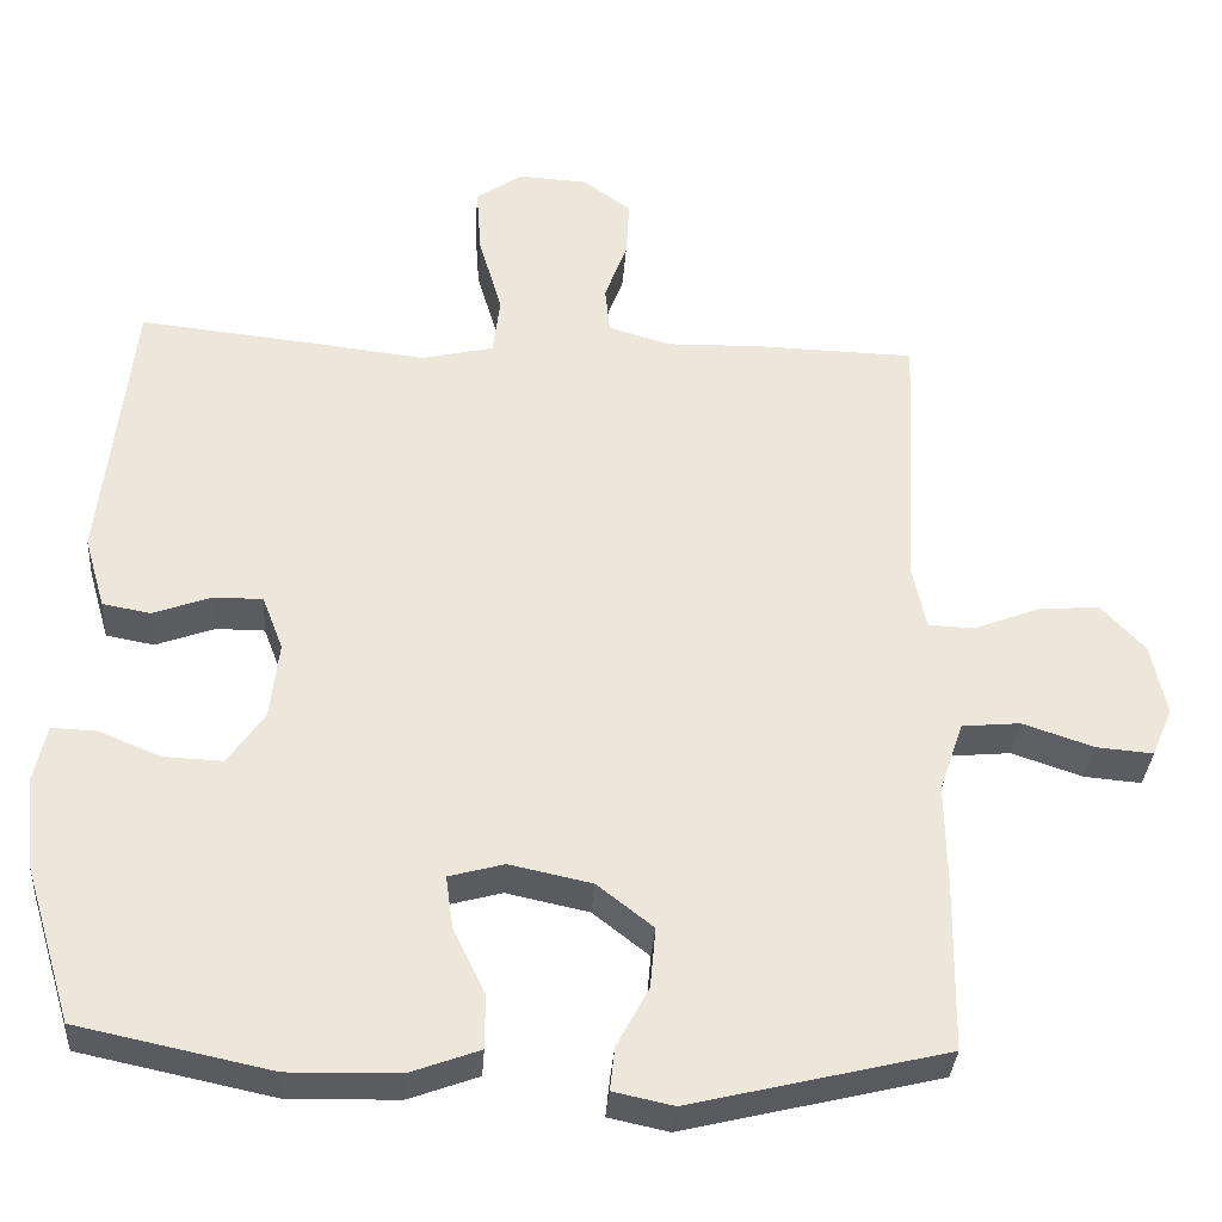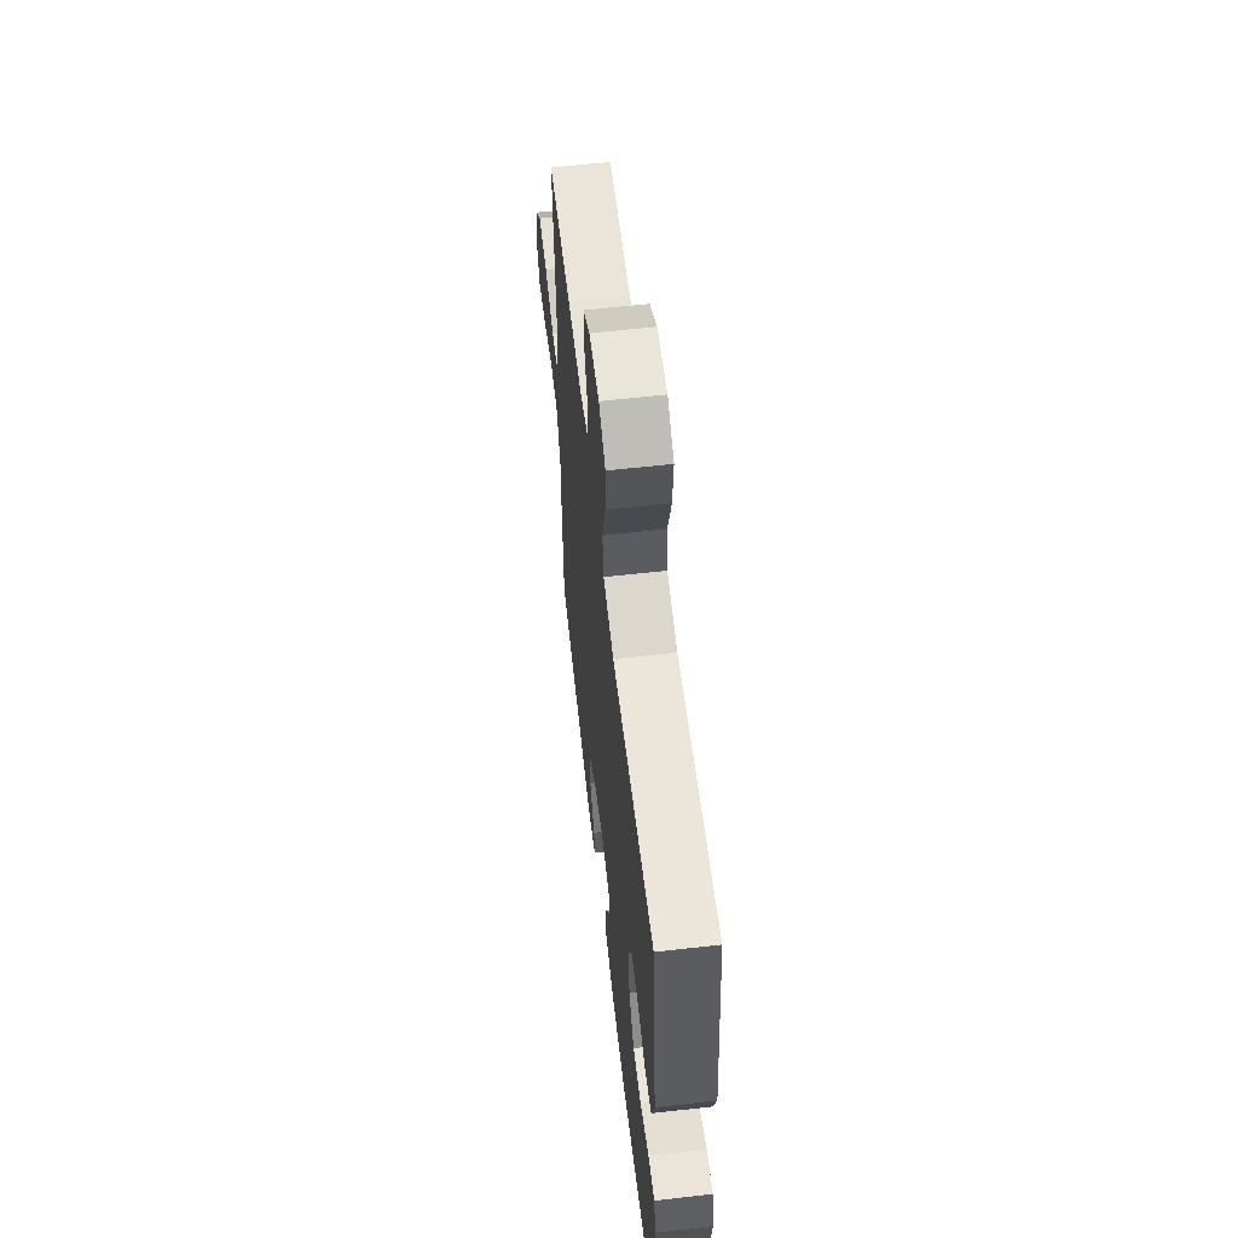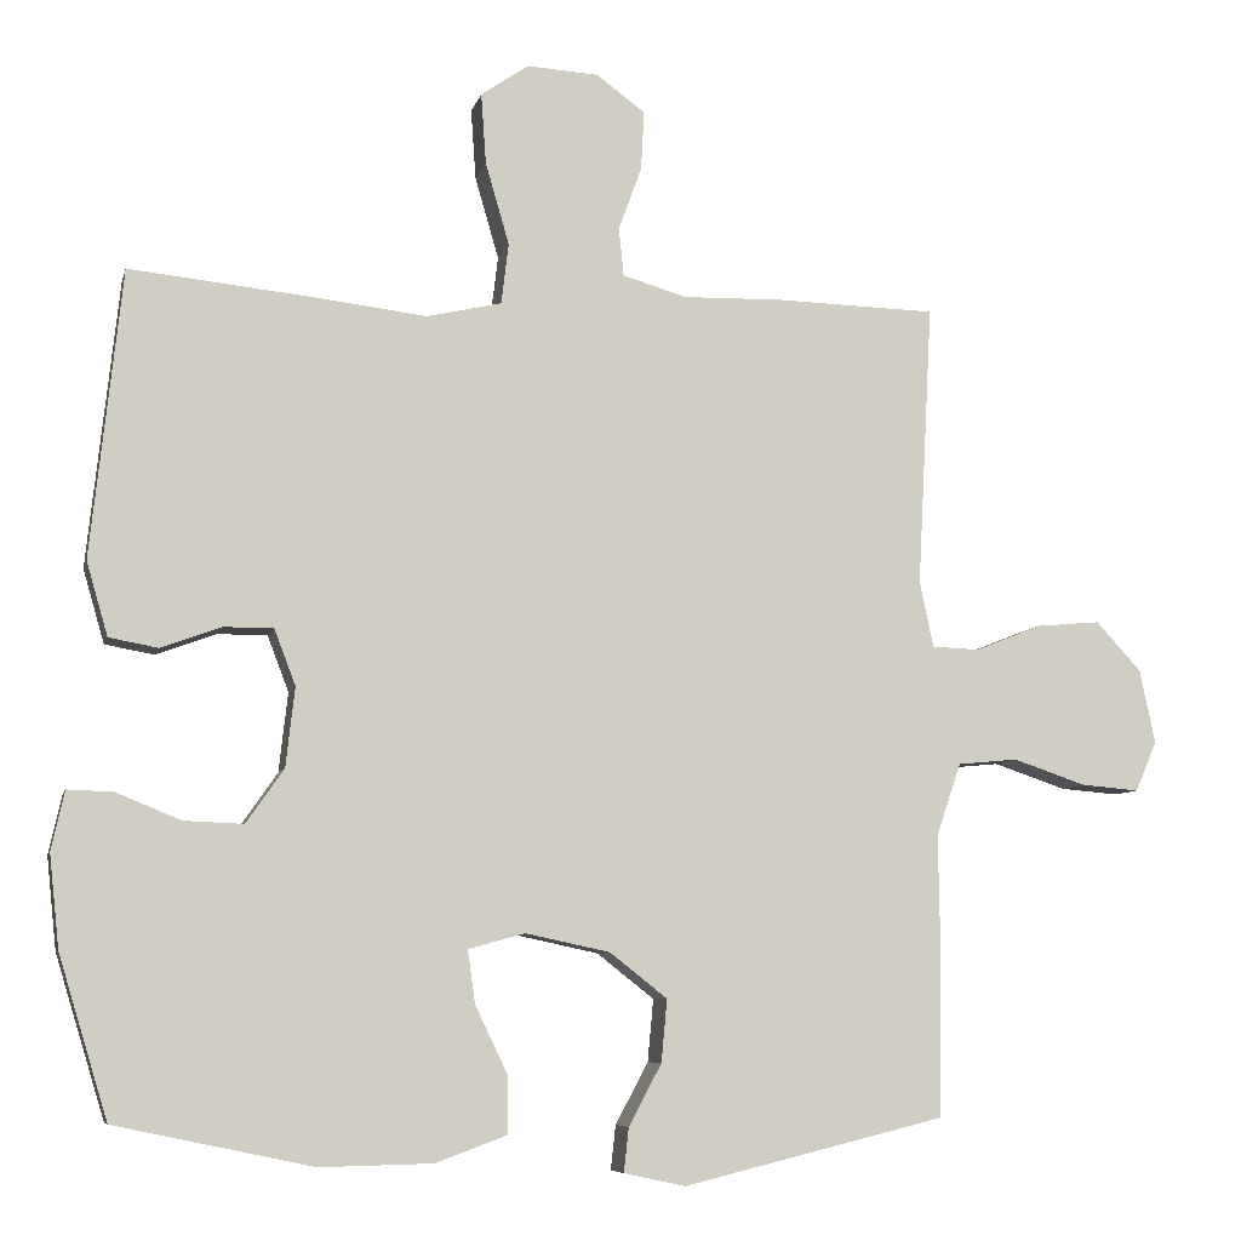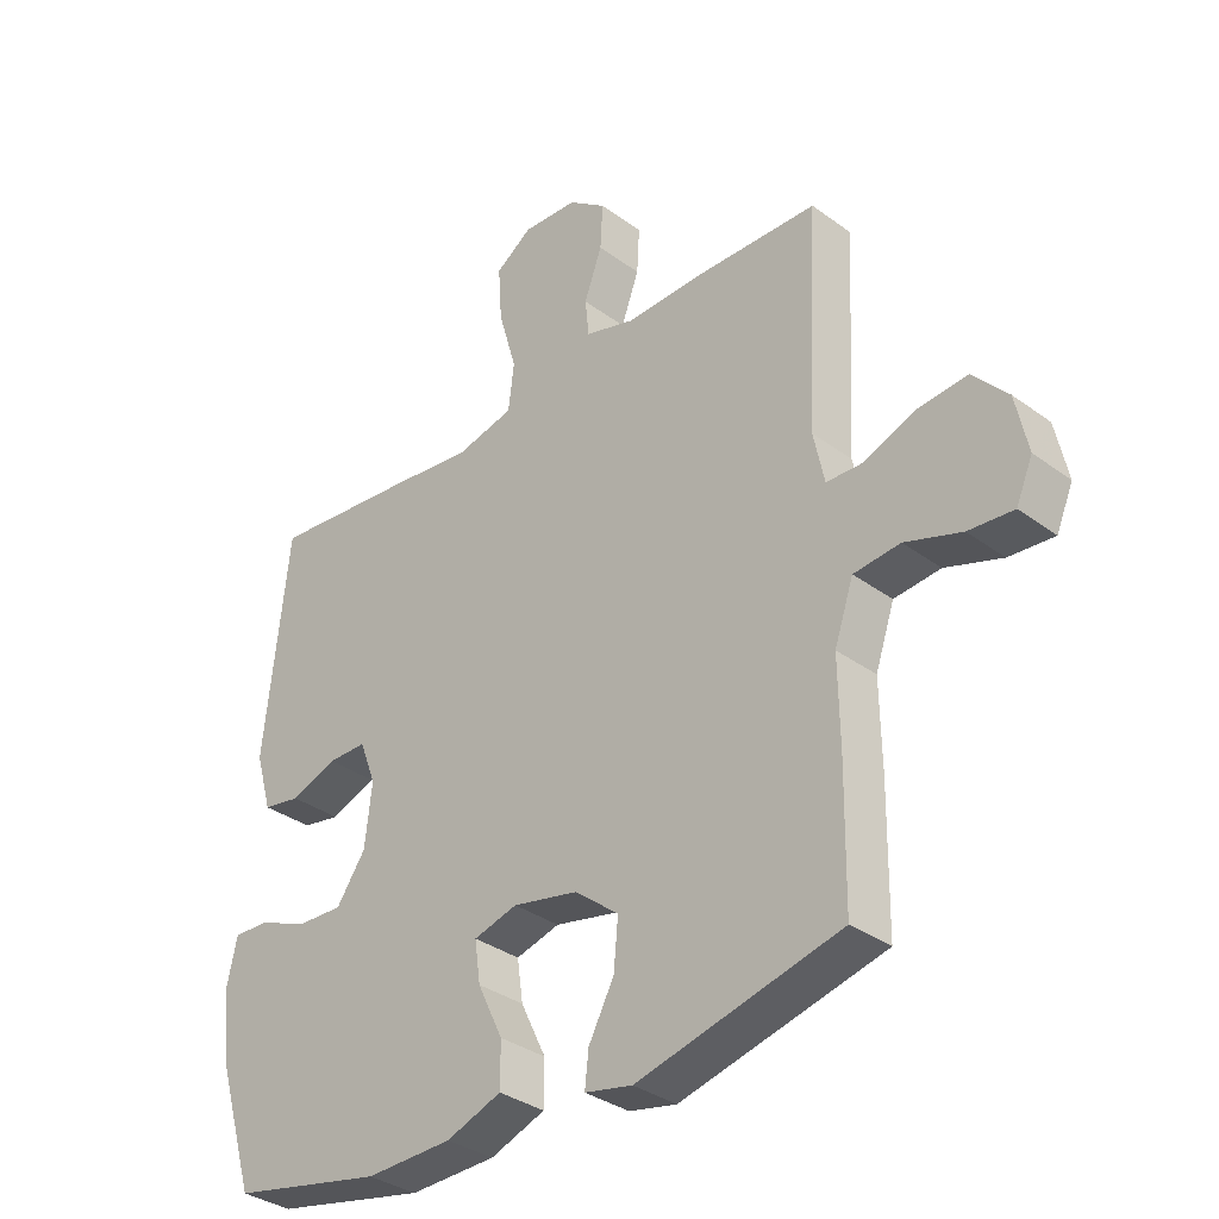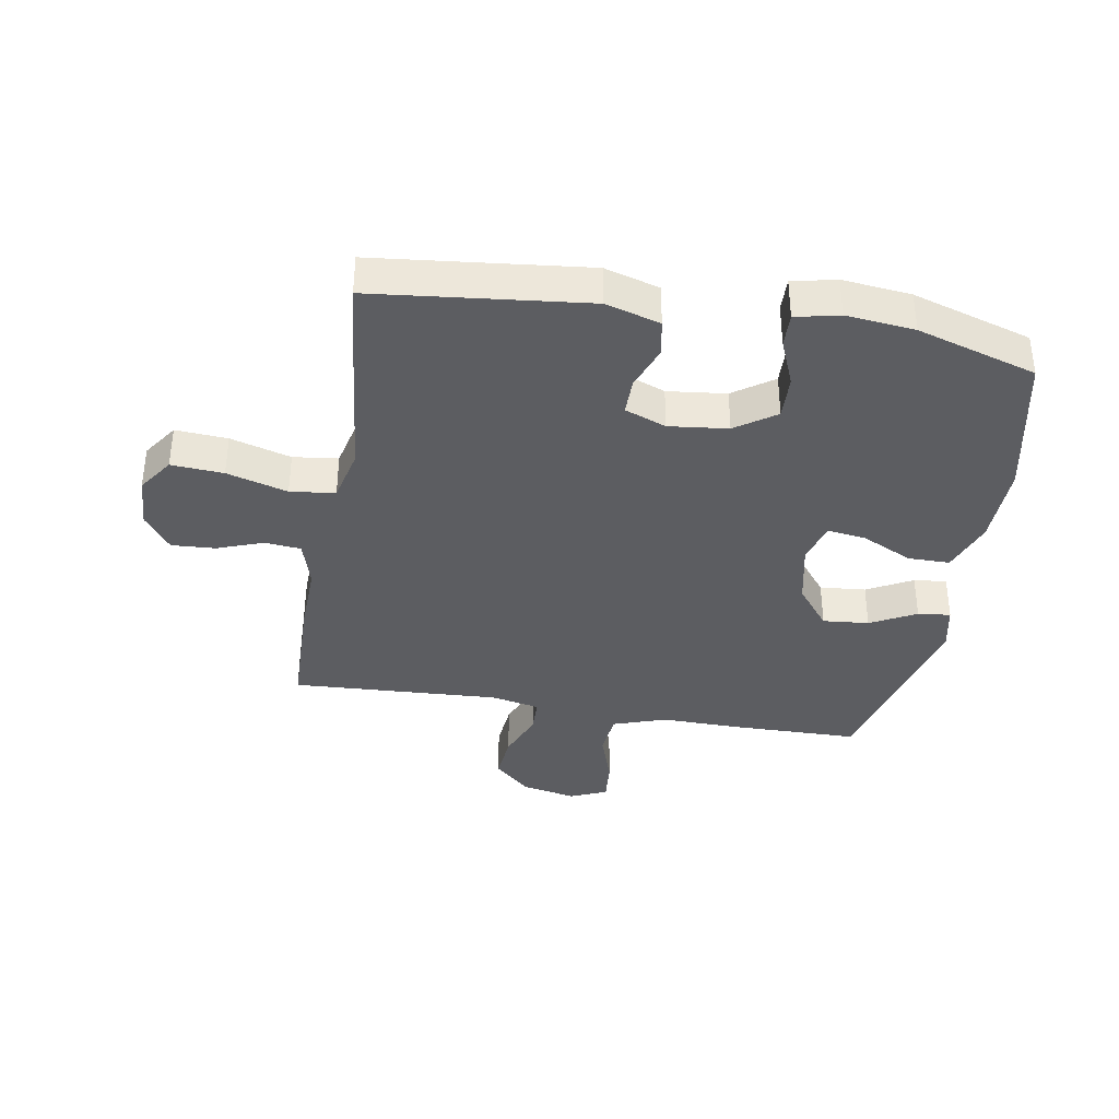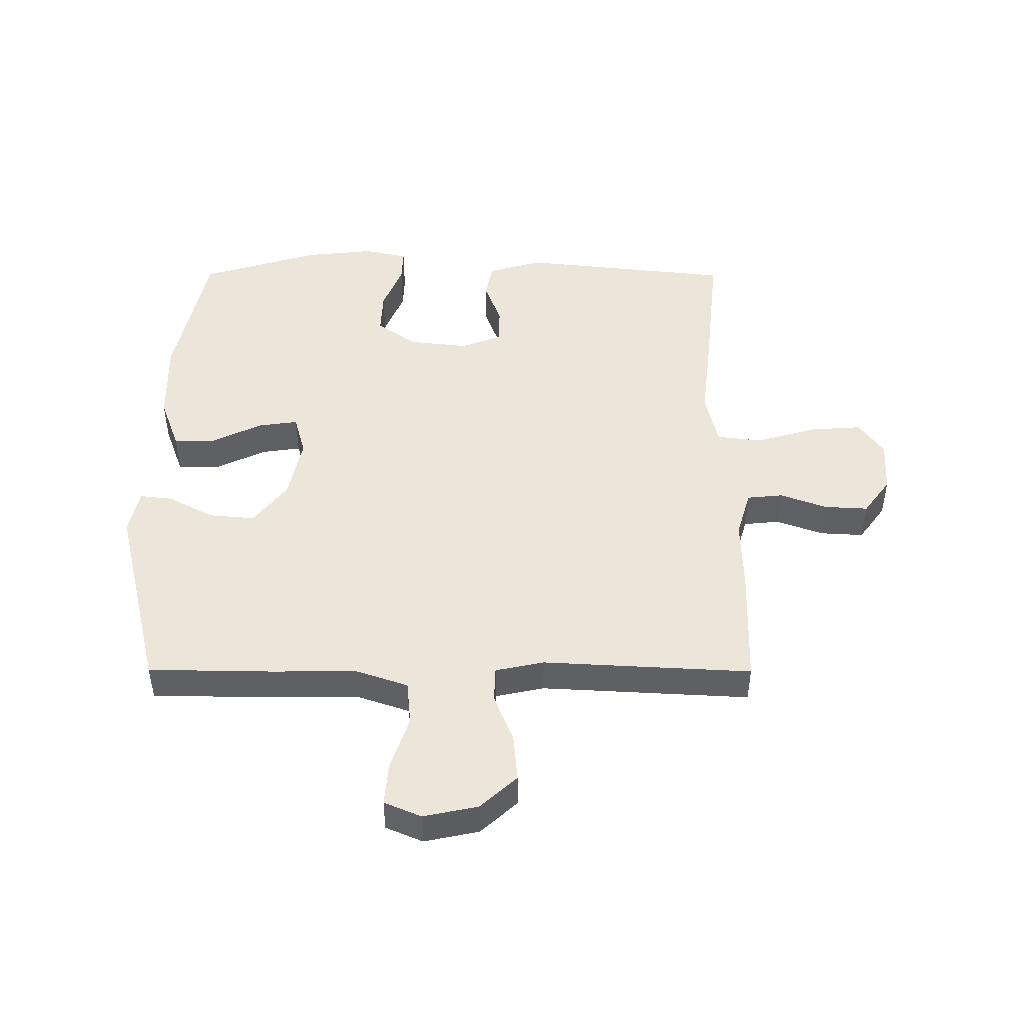
<metadata>
{"format":"obj","ext":"obj","renderer":"f3d","projection":"perspective","resolution":1024,"background":"white","views":[{"elev":-33.8,"azim":176.0,"up":"+Z"},{"elev":60.8,"azim":83.4,"up":"+Z"},{"elev":-7.3,"azim":167.0,"up":"+Z"},{"elev":-34.0,"azim":-134.8,"up":"+Z"},{"elev":-37.0,"azim":80.3,"up":"+Y"},{"elev":47.3,"azim":-89.8,"up":"+Y"}]}
</metadata>
<code>
v 0.5 0.07 -0.5
v 0.259 0.07 -0.551
v 0.122 0.07 -0.548
v 0.035 0.07 -0.516
v 0.035 0.07 -0.447
v 0.075 0.07 -0.364
v 0.084 0.07 -0.299
v 0.015 0.07 -0.28
v -0.088 0.07 -0.302
v -0.158 0.07 -0.357
v -0.151 0.07 -0.433
v -0.111 0.07 -0.508
v -0.105 0.07 -0.562
v -0.18 0.07 -0.578
v -0.5 0.07 -0.5
v -0.503 0.07 -0.29
v -0.501 0.07 -0.157
v -0.531 0.07 -0.069
v -0.604 0.07 -0.062
v -0.693 0.07 -0.092
v -0.764 0.07 -0.098
v -0.79 0.07 -0.037
v -0.771 0.07 0.053
v -0.716 0.07 0.113
v -0.638 0.07 0.106
v -0.557 0.07 0.074
v -0.499 0.07 0.076
v -0.482 0.07 0.156
v -0.5 0.07 0.5
v -0.302 0.07 0.505
v -0.183 0.07 0.502
v -0.105 0.07 0.525
v -0.099 0.07 0.584
v -0.127 0.07 0.661
v -0.131 0.07 0.733
v -0.071 0.07 0.777
v 0.016 0.07 0.782
v 0.074 0.07 0.742
v 0.068 0.07 0.656
v 0.039 0.07 0.556
v 0.048 0.07 0.482
v 0.139 0.07 0.461
v 0.275 0.07 0.477
v 0.5 0.07 0.5
v 0.538 0.07 0.15
v 0.512 0.07 0.06
v 0.452 0.07 0.049
v 0.379 0.07 0.076
v 0.318 0.07 0.076
v 0.292 0.07 0.008
v 0.303 0.07 -0.089
v 0.349 0.07 -0.155
v 0.422 0.07 -0.152
v 0.5 0.07 -0.12
v 0.556 0.07 -0.118
v 0.572 0.07 -0.19
v 0.56 0.07 -0.303
v 0.5 0 -0.5
v 0.259 0 -0.551
v 0.122 0 -0.548
v 0.035 0 -0.516
v 0.035 0 -0.447
v 0.075 0 -0.364
v 0.084 0 -0.299
v 0.015 0 -0.28
v -0.088 0 -0.302
v -0.158 0 -0.357
v -0.151 0 -0.433
v -0.111 0 -0.508
v -0.105 0 -0.562
v -0.18 0 -0.578
v -0.5 0 -0.5
v -0.503 0 -0.29
v -0.501 0 -0.157
v -0.531 0 -0.069
v -0.604 0 -0.062
v -0.693 0 -0.092
v -0.764 0 -0.098
v -0.79 0 -0.037
v -0.771 0 0.053
v -0.716 0 0.113
v -0.638 0 0.106
v -0.557 0 0.074
v -0.499 0 0.076
v -0.482 0 0.156
v -0.5 0 0.5
v -0.302 0 0.505
v -0.183 0 0.502
v -0.105 0 0.525
v -0.099 0 0.584
v -0.127 0 0.661
v -0.131 0 0.733
v -0.071 0 0.777
v 0.016 0 0.782
v 0.074 0 0.742
v 0.068 0 0.656
v 0.039 0 0.556
v 0.048 0 0.482
v 0.139 0 0.461
v 0.275 0 0.477
v 0.5 0 0.5
v 0.538 0 0.15
v 0.512 0 0.06
v 0.452 0 0.049
v 0.379 0 0.076
v 0.318 0 0.076
v 0.292 0 0.008
v 0.303 0 -0.089
v 0.349 0 -0.155
v 0.422 0 -0.152
v 0.5 0 -0.12
v 0.556 0 -0.118
v 0.572 0 -0.19
v 0.56 0 -0.303
f 4 5 6
f 3 4 6
f 2 3 6
f 1 2 6
f 57 1 6
f 56 57 6
f 55 56 6
f 54 55 6
f 53 54 6
f 52 53 6 7
f 51 52 7 8
f 50 51 8 9
f 49 50 9 10
f 46 47 48
f 45 46 48
f 44 45 48
f 43 44 48
f 42 43 48
f 41 42 48 49
f 38 39 40
f 37 38 40
f 36 37 40
f 35 36 40
f 34 35 40
f 33 34 40
f 32 33 40 41
f 41 49 10
f 32 41 10
f 31 32 10
f 30 31 10
f 29 30 10
f 28 29 10
f 24 25 26
f 23 24 26
f 22 23 26
f 21 22 26
f 20 21 26
f 19 20 26
f 18 19 26 27
f 17 18 27
f 15 16 17
f 14 15 17
f 13 14 17
f 12 13 17
f 11 12 17
f 17 27 28
f 11 17 28
f 10 11 28
f 63 62 61
f 63 61 60
f 63 60 59
f 63 59 58
f 63 58 114
f 63 114 113
f 63 113 112
f 63 112 111
f 63 111 110
f 64 63 110 109
f 65 64 109 108
f 66 65 108 107
f 67 66 107 106
f 105 104 103
f 105 103 102
f 105 102 101
f 105 101 100
f 105 100 99
f 106 105 99 98
f 97 96 95
f 97 95 94
f 97 94 93
f 97 93 92
f 97 92 91
f 97 91 90
f 98 97 90 89
f 67 106 98
f 67 98 89
f 67 89 88
f 67 88 87
f 67 87 86
f 67 86 85
f 83 82 81
f 83 81 80
f 83 80 79
f 83 79 78
f 83 78 77
f 83 77 76
f 84 83 76 75
f 84 75 74
f 74 73 72
f 74 72 71
f 74 71 70
f 74 70 69
f 74 69 68
f 85 84 74
f 85 74 68
f 85 68 67
f 1 58 59 2
f 2 59 60 3
f 3 60 61 4
f 4 61 62 5
f 5 62 63 6
f 6 63 64 7
f 7 64 65 8
f 8 65 66 9
f 9 66 67 10
f 10 67 68 11
f 11 68 69 12
f 12 69 70 13
f 13 70 71 14
f 14 71 72 15
f 15 72 73 16
f 16 73 74 17
f 17 74 75 18
f 18 75 76 19
f 19 76 77 20
f 20 77 78 21
f 21 78 79 22
f 22 79 80 23
f 23 80 81 24
f 24 81 82 25
f 25 82 83 26
f 26 83 84 27
f 27 84 85 28
f 28 85 86 29
f 29 86 87 30
f 30 87 88 31
f 31 88 89 32
f 32 89 90 33
f 33 90 91 34
f 34 91 92 35
f 35 92 93 36
f 36 93 94 37
f 37 94 95 38
f 38 95 96 39
f 39 96 97 40
f 40 97 98 41
f 41 98 99 42
f 42 99 100 43
f 43 100 101 44
f 44 101 102 45
f 45 102 103 46
f 46 103 104 47
f 47 104 105 48
f 48 105 106 49
f 49 106 107 50
f 50 107 108 51
f 51 108 109 52
f 52 109 110 53
f 53 110 111 54
f 54 111 112 55
f 55 112 113 56
f 56 113 114 57
f 57 114 58 1

</code>
